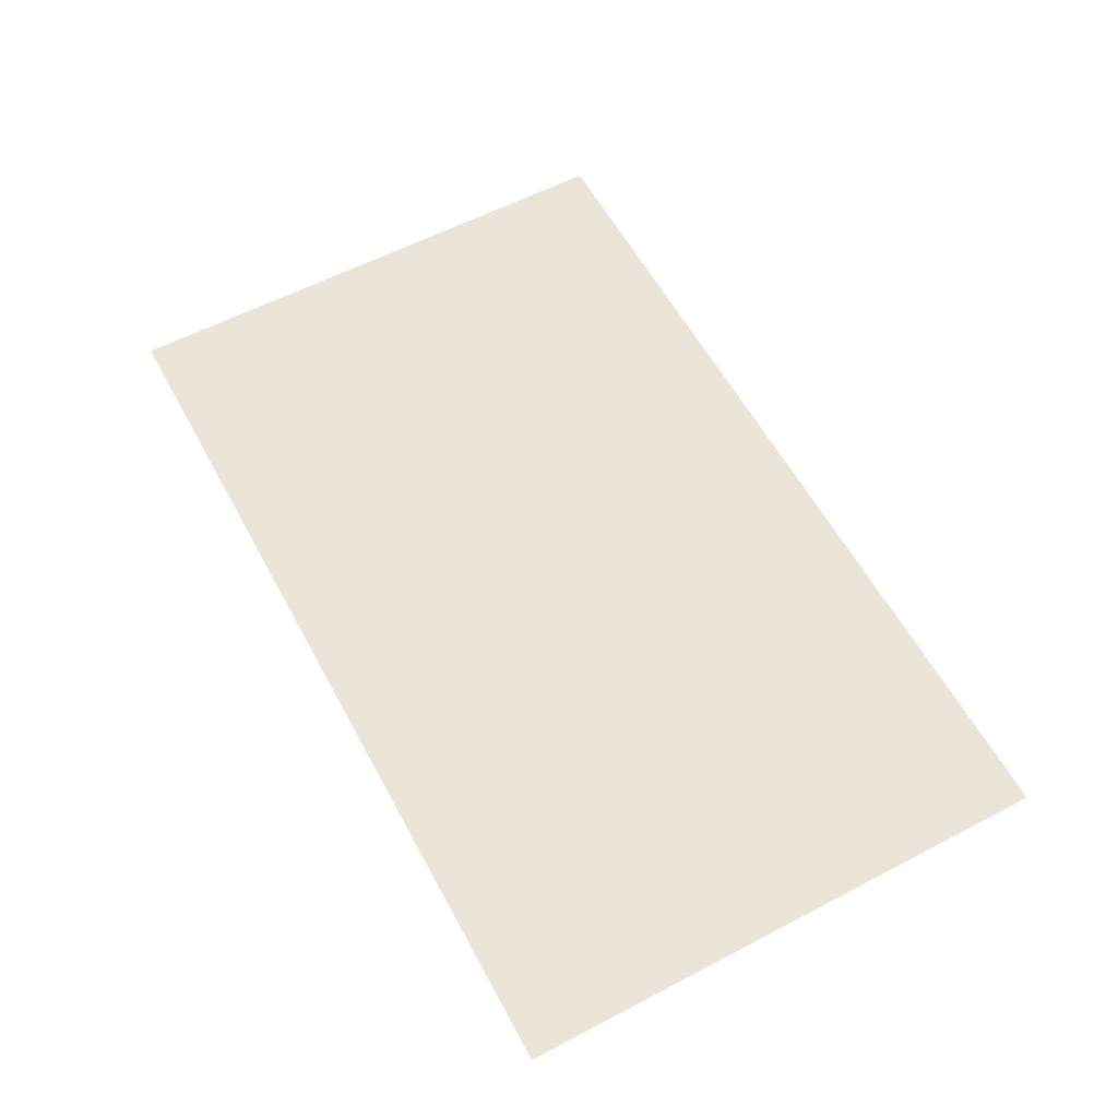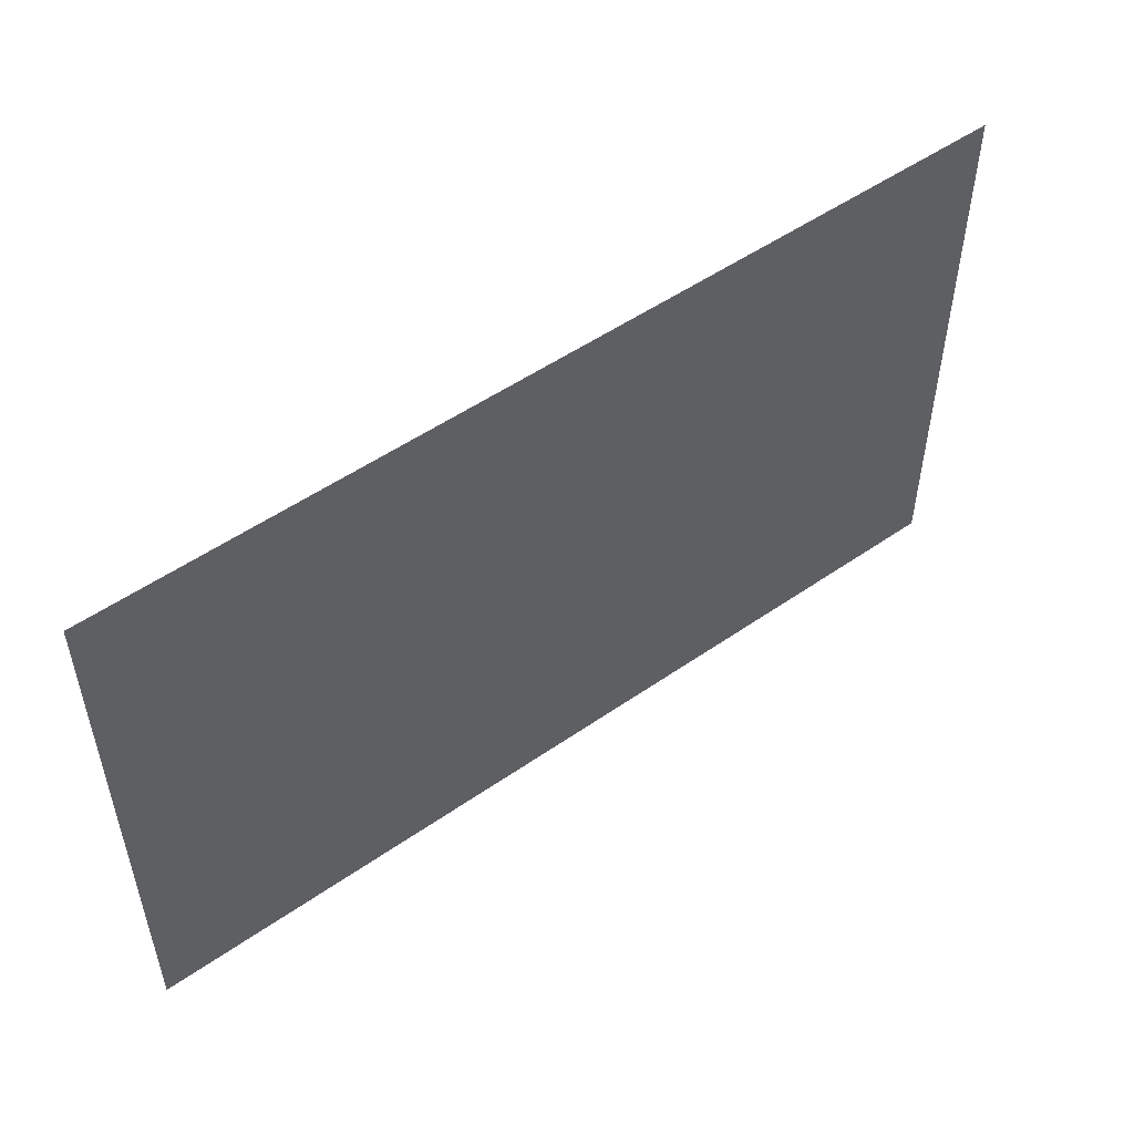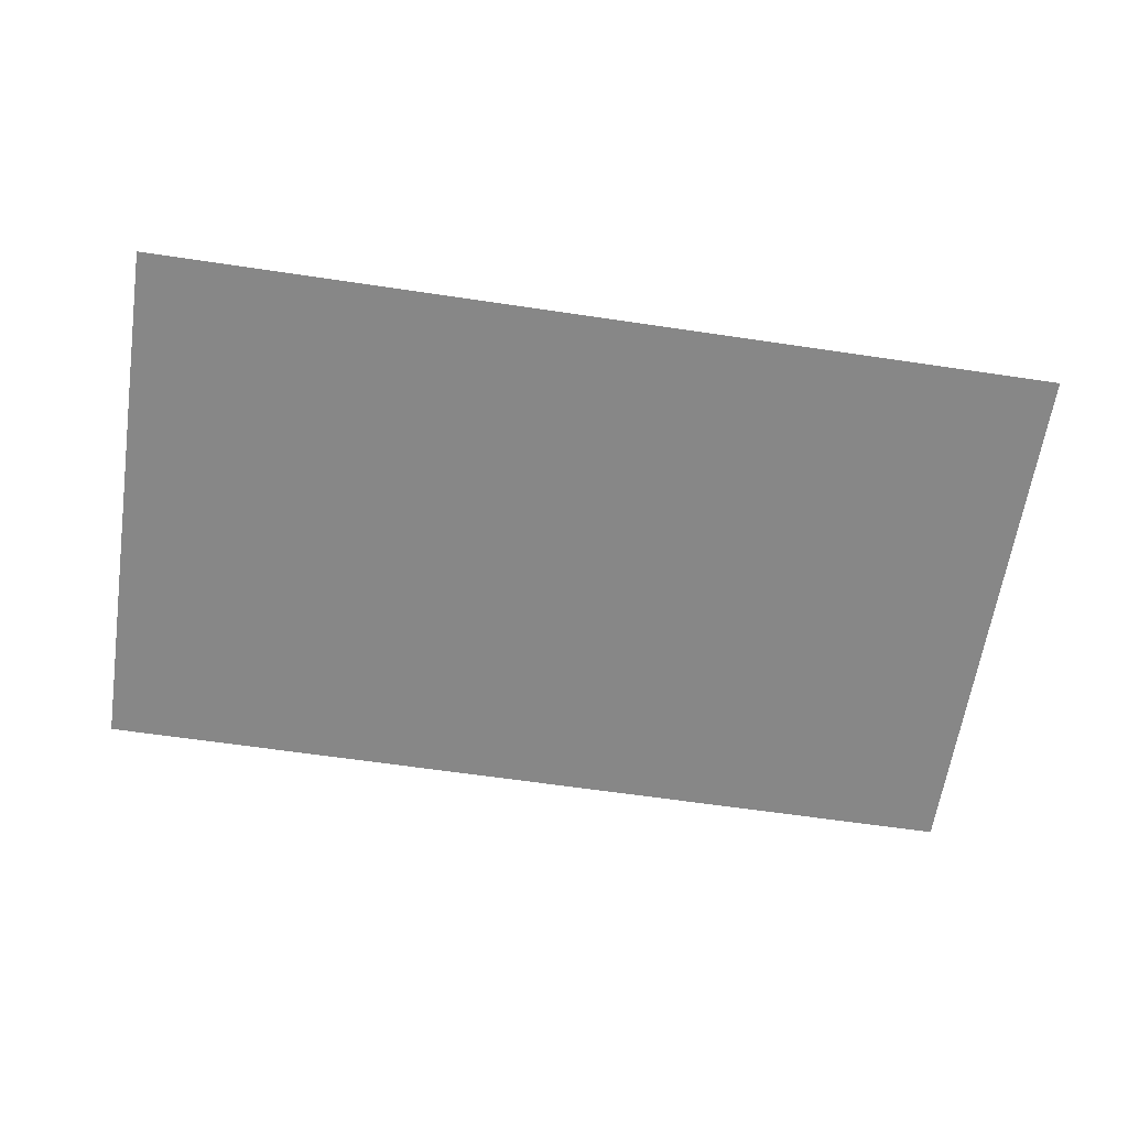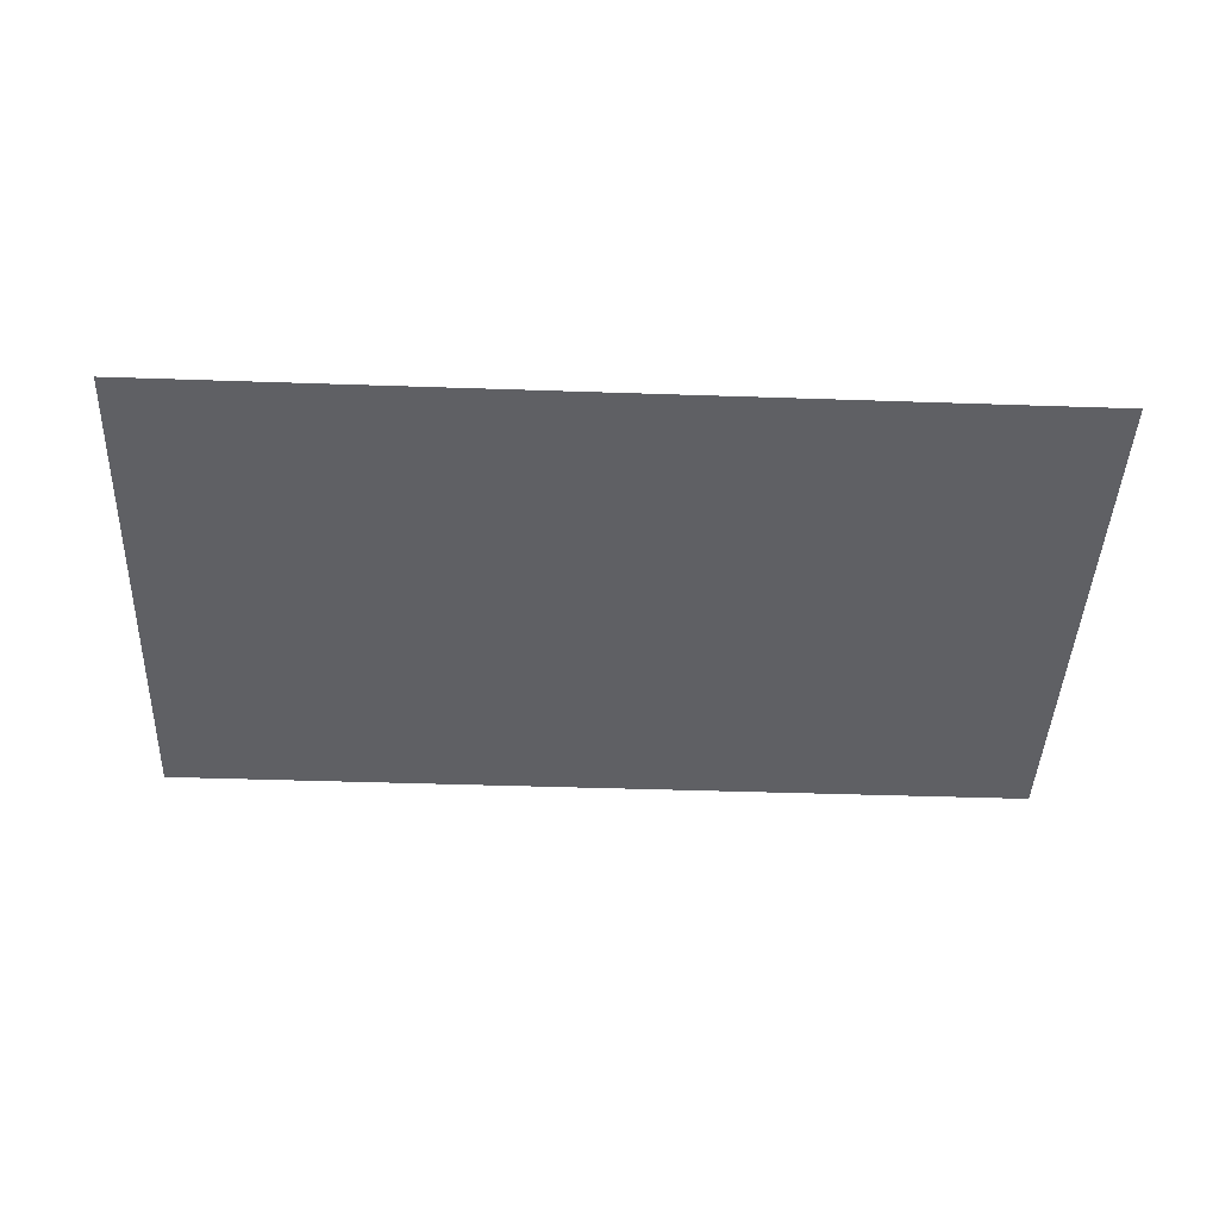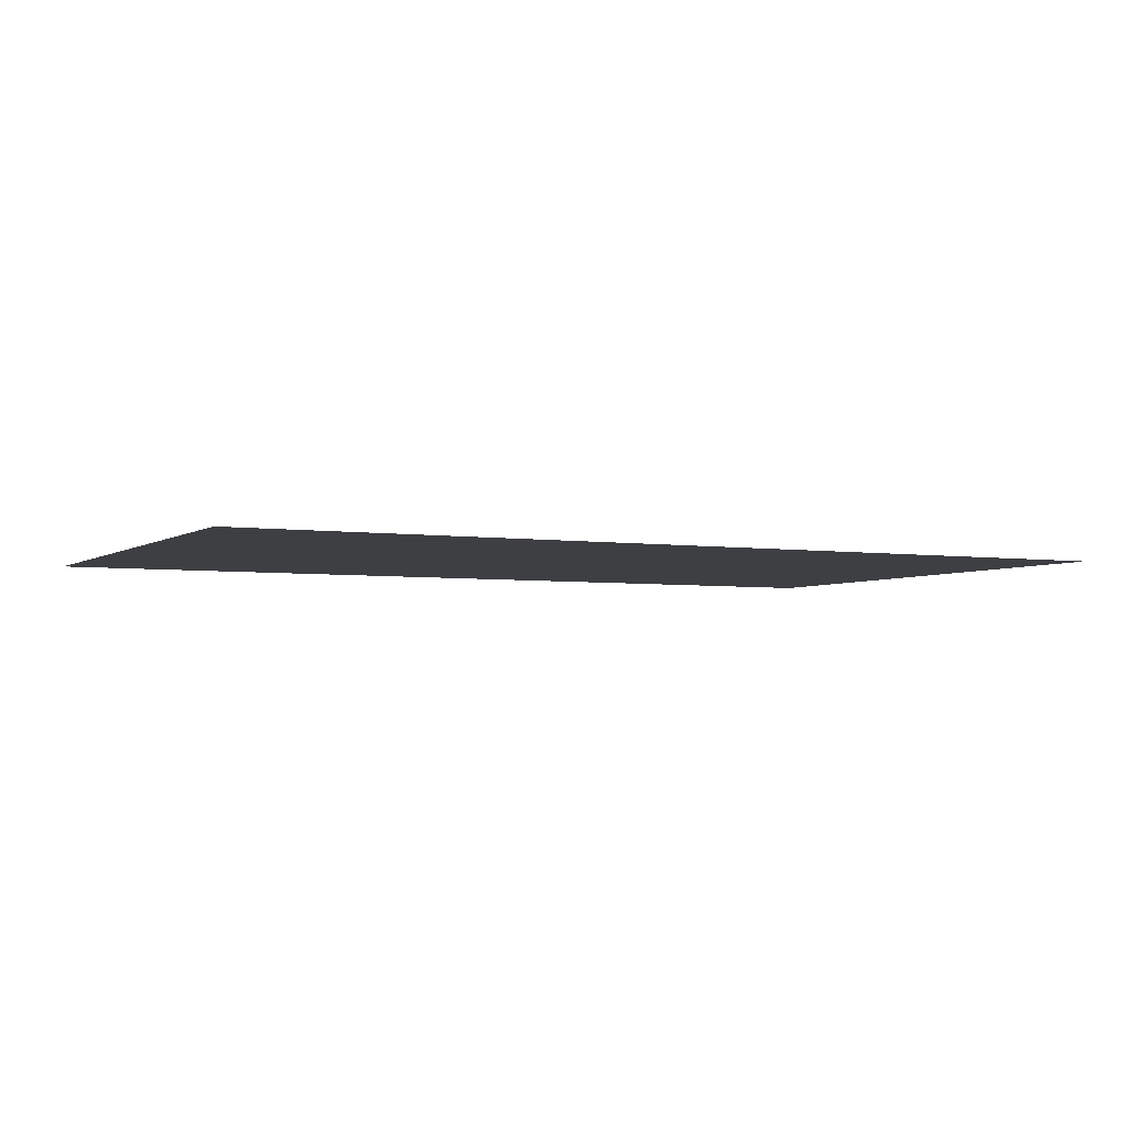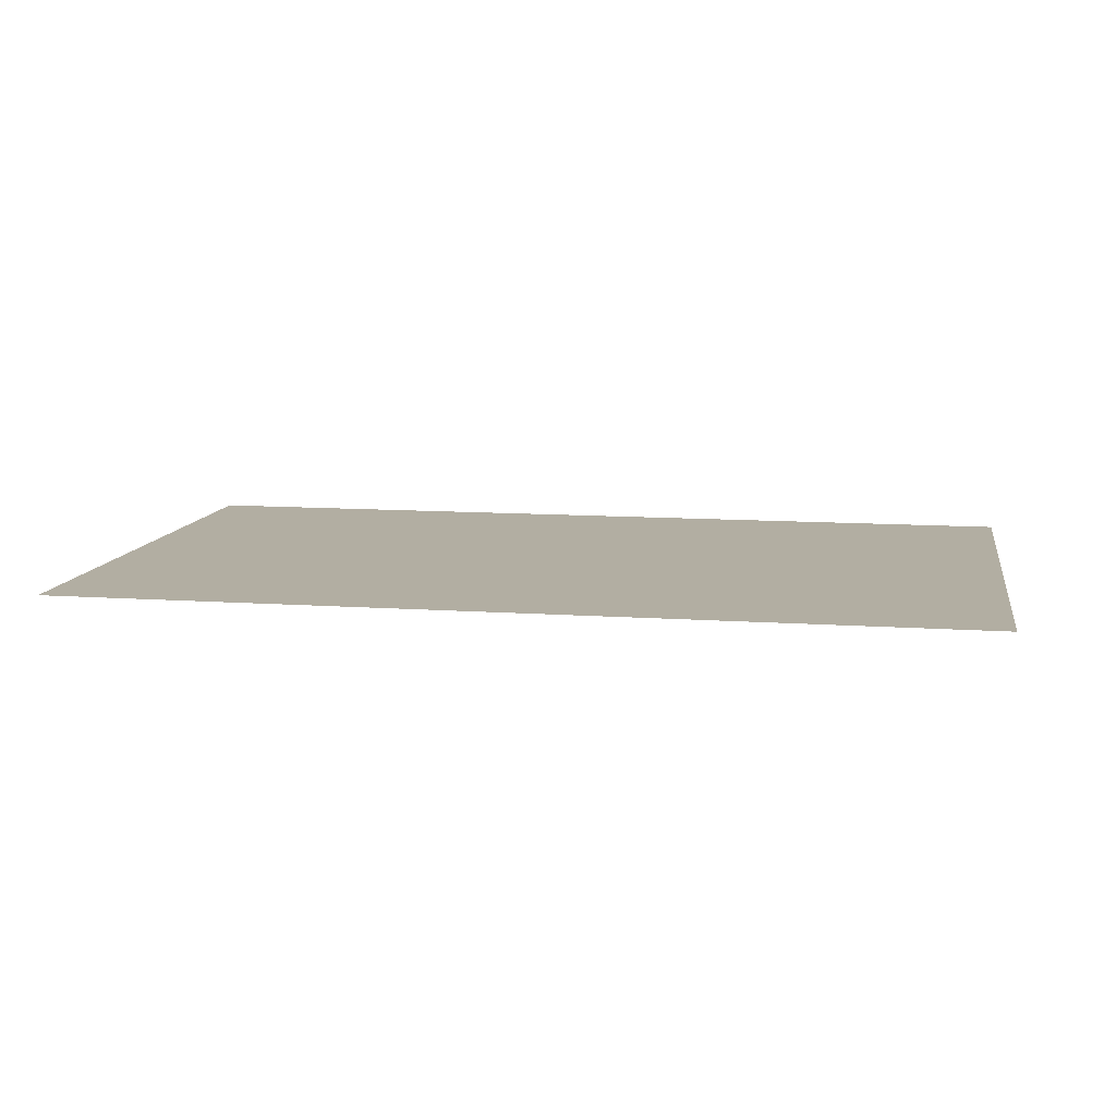
<metadata>
{"format":"obj","ext":"obj","renderer":"f3d","projection":"perspective","resolution":1024,"background":"white","views":[{"elev":59.0,"azim":-118.3,"up":"+Z"},{"elev":51.8,"azim":143.0,"up":"+Y"},{"elev":-62.3,"azim":-8.6,"up":"+Z"},{"elev":-43.5,"azim":177.7,"up":"+Z"},{"elev":-3.9,"azim":-26.7,"up":"+Z"},{"elev":10.7,"azim":9.9,"up":"+Z"}]}
</metadata>
<code>
v -0.975 0.025 -0.5
v -0.975 1.175 -0.5
v -0.225 0.025 -0.5
v -0.675 1.175 -0.5
v 0.075 0.025 -0.5
v -0.125 0.025 -0.5
v -0.875 1.175 -0.5
v -0.375 1.175 -0.5
v 0.375 0.025 -0.5
v 0.175 0.025 -0.5
v -0.575 1.175 -0.5
v -0.075 1.175 -0.5
v 0.675 0.025 -0.5
v 0.475 0.025 -0.5
v -0.275 1.175 -0.5
v 0.225 1.175 -0.5
v 0.975 0.025 -0.5
v 0.775 0.025 -0.5
v 0.025 1.175 -0.5
v 0 0 -0.5
v -0.225 0.025 -0.5
v -0.125 0.025 -0.5
v 0 0 -0.5
v -1 0 -0.5
v -0.975 0.025 -0.5
v -0.225 0.025 -0.5
v 0.775 0.025 -0.5
v 0.975 0.025 -0.5
v 1 0 -0.5
v 0.55 0 -0.5
v 0.55 0 -0.5
v 0.675 0.025 -0.5
v 0.775 0.025 -0.5
v 0.55 0 -0.5
v 0.475 0.025 -0.5
v 0.675 0.025 -0.5
v 0.55 0 -0.5
v 0.375 0.025 -0.5
v 0.475 0.025 -0.5
v -0.3 1.2 -0.5
v 1 1.2 -0.5
v 0.225 1.175 -0.5
v 0.025 1.175 -0.5
v -1 1.2 -0.5
v -0.3 1.2 -0.5
v -0.675 1.175 -0.5
v -0.875 1.175 -0.5
v -0.575 1.175 -0.5
v -0.675 1.175 -0.5
v -0.3 1.2 -0.5
v -0.3 1.2 -0.5
v -0.375 1.175 -0.5
v -0.575 1.175 -0.5
v -0.875 1.175 -0.5
v -0.975 1.175 -0.5
v -1 1.2 -0.5
v 0.225 1.175 -0.5
v 1 1.2 -0.5
v 1 0 -0.5
v 0.975 0.025 -0.5
v -0.975 1.175 -0.5
v -0.975 0.025 -0.5
v -1 0 -0.5
v -1 1.2 -0.5
v -0.125 0.025 -0.5
v -0.225 0.025 -0.5
v -0.975 1.175 -0.5
v -0.875 1.175 -0.5
v 0.075 0.025 -0.5
v -0.675 1.175 -0.5
v -0.575 1.175 -0.5
v 0.175 0.025 -0.5
v 0.375 0.025 -0.5
v -0.375 1.175 -0.5
v -0.275 1.175 -0.5
v 0.475 0.025 -0.5
v -0.075 1.175 -0.5
v 0.025 1.175 -0.5
v 0.775 0.025 -0.5
v 0.675 0.025 -0.5
v -0.3 1.2 -0.5
v 0.025 1.175 -0.5
v -0.075 1.175 -0.5
v -0.275 1.175 -0.5
v -0.375 1.175 -0.5
v -0.3 1.2 -0.5
v -0.275 1.175 -0.5
v -0.3 1.2 -0.5
v -0.075 1.175 -0.5
v 0.375 0.025 -0.5
v 0.55 0 -0.5
v 0 0 -0.5
v 0.175 0.025 -0.5
v 0.175 0.025 -0.5
v 0 0 -0.5
v 0.075 0.025 -0.5
v 0.075 0.025 -0.5
v 0 0 -0.5
v -0.125 0.025 -0.5
g mesh6928864
f 1 2 3
f 4 5 6
f 6 7 4
f 8 9 10
f 10 11 8
f 12 13 14
f 14 15 12
f 16 17 18
f 18 19 16
g mesh6928865
f 20 21 22
f 23 24 25
f 25 26 23
f 27 28 29
f 29 30 27
f 31 32 33
f 34 35 36
f 37 38 39
f 40 41 42
f 42 43 40
f 44 45 46
f 46 47 44
f 48 49 50
f 51 52 53
f 54 55 56
f 57 58 59
f 59 60 57
f 61 62 63
f 63 64 61
f 65 66 67
f 67 68 65
f 69 70 71
f 71 72 69
f 73 74 75
f 75 76 73
f 77 78 79
f 79 80 77
f 81 82 83
f 84 85 86
f 87 88 89
f 90 91 92
f 92 93 90
f 94 95 96
f 97 98 99

</code>
